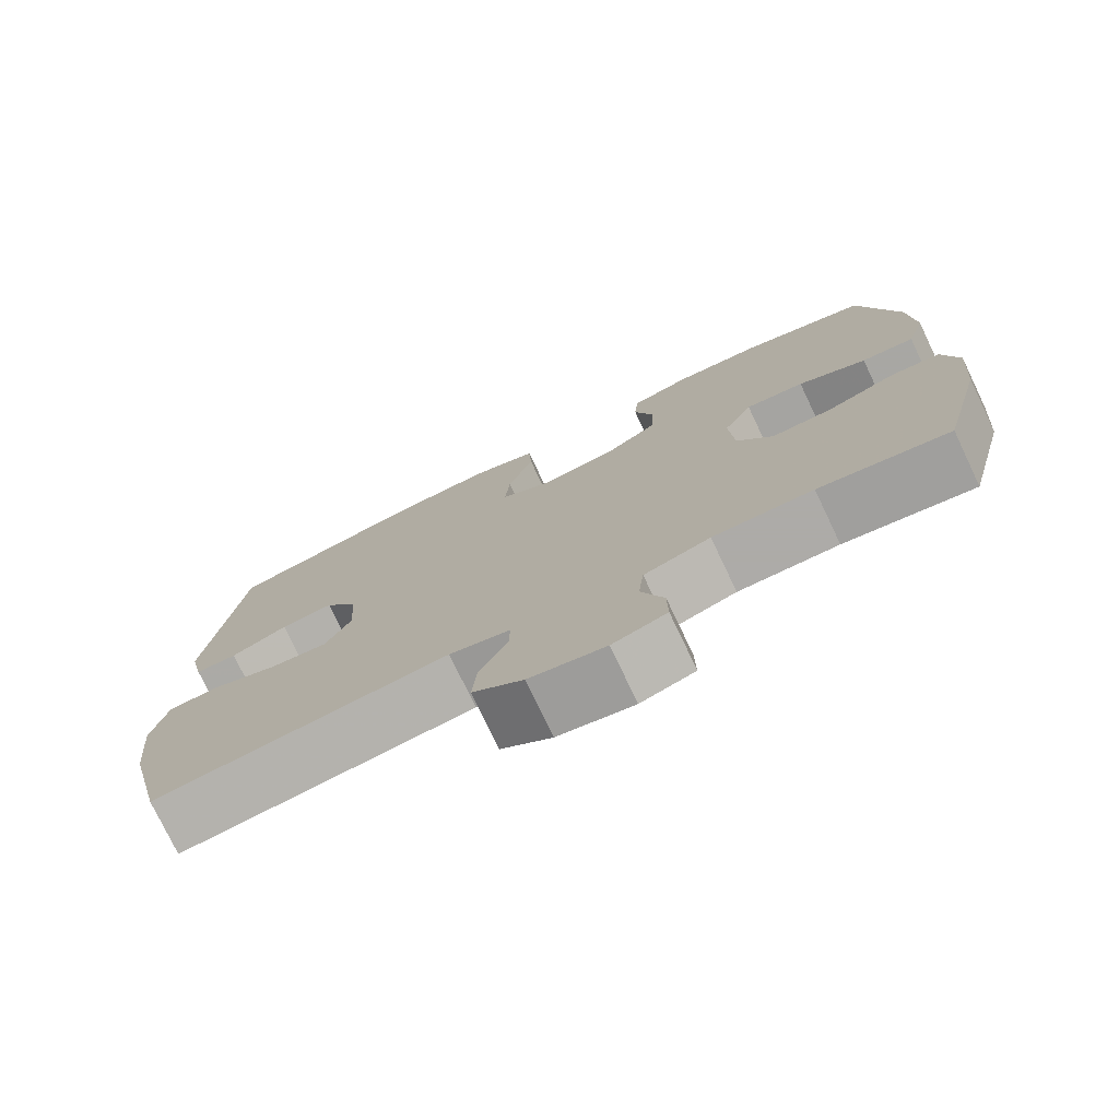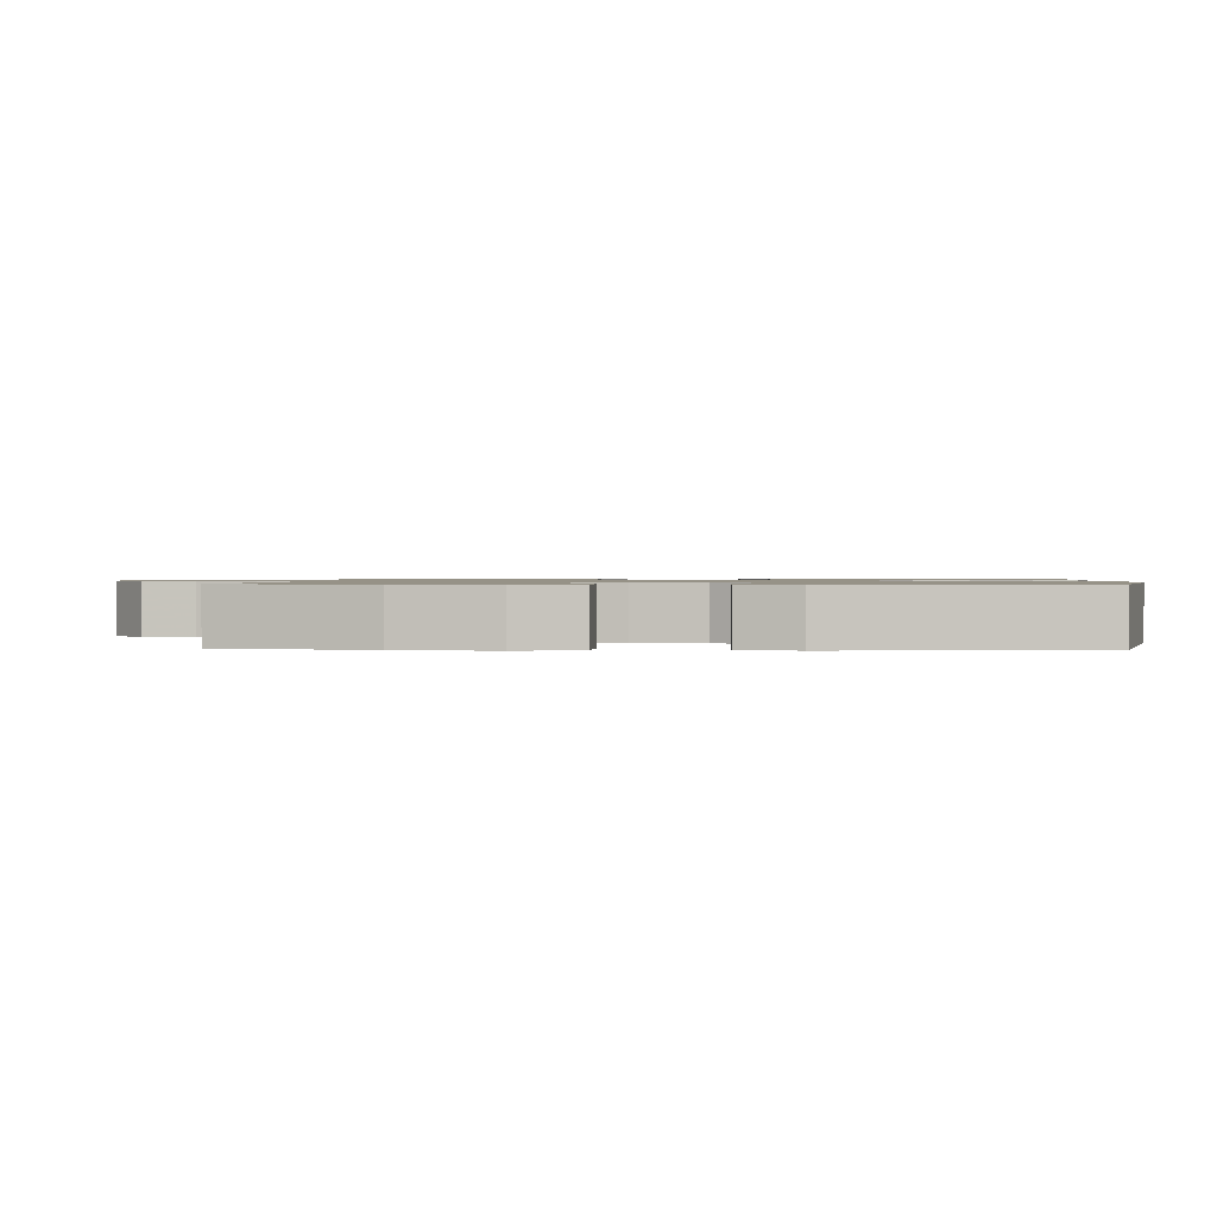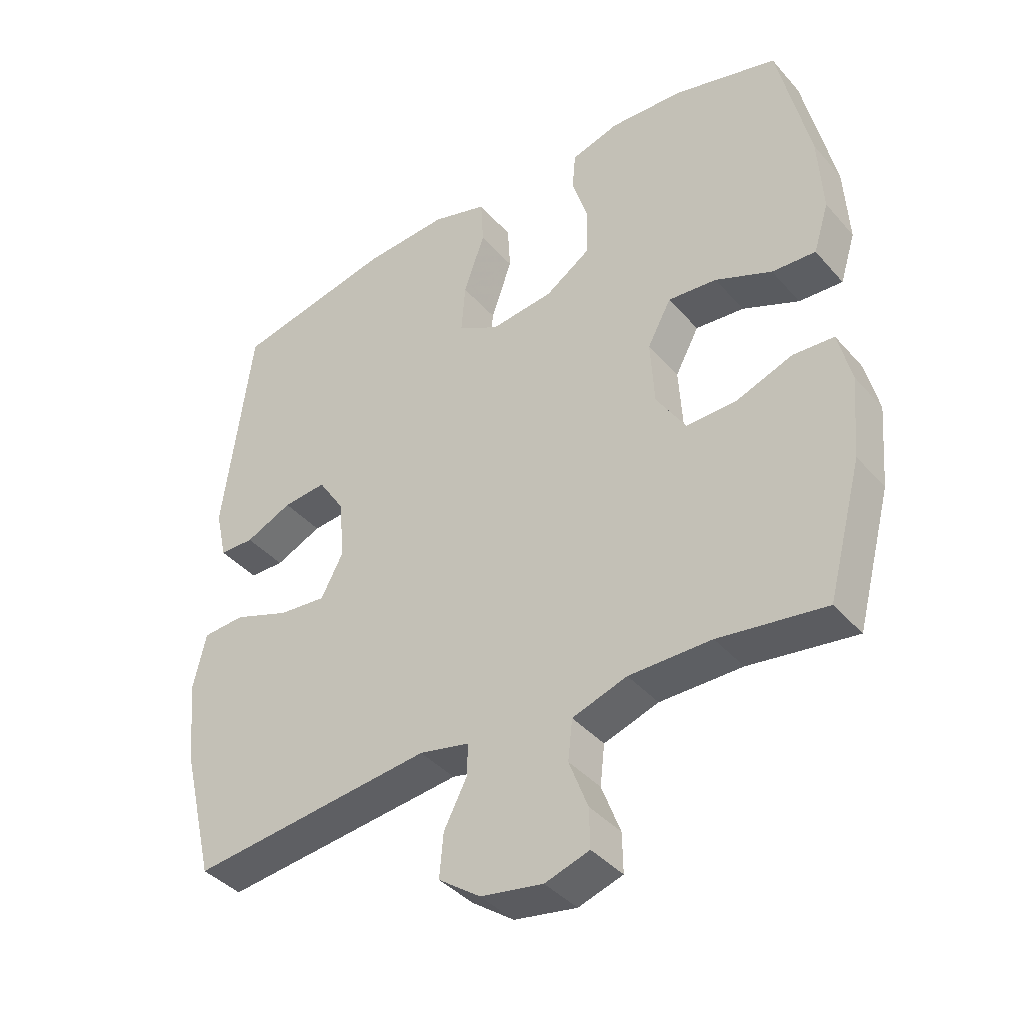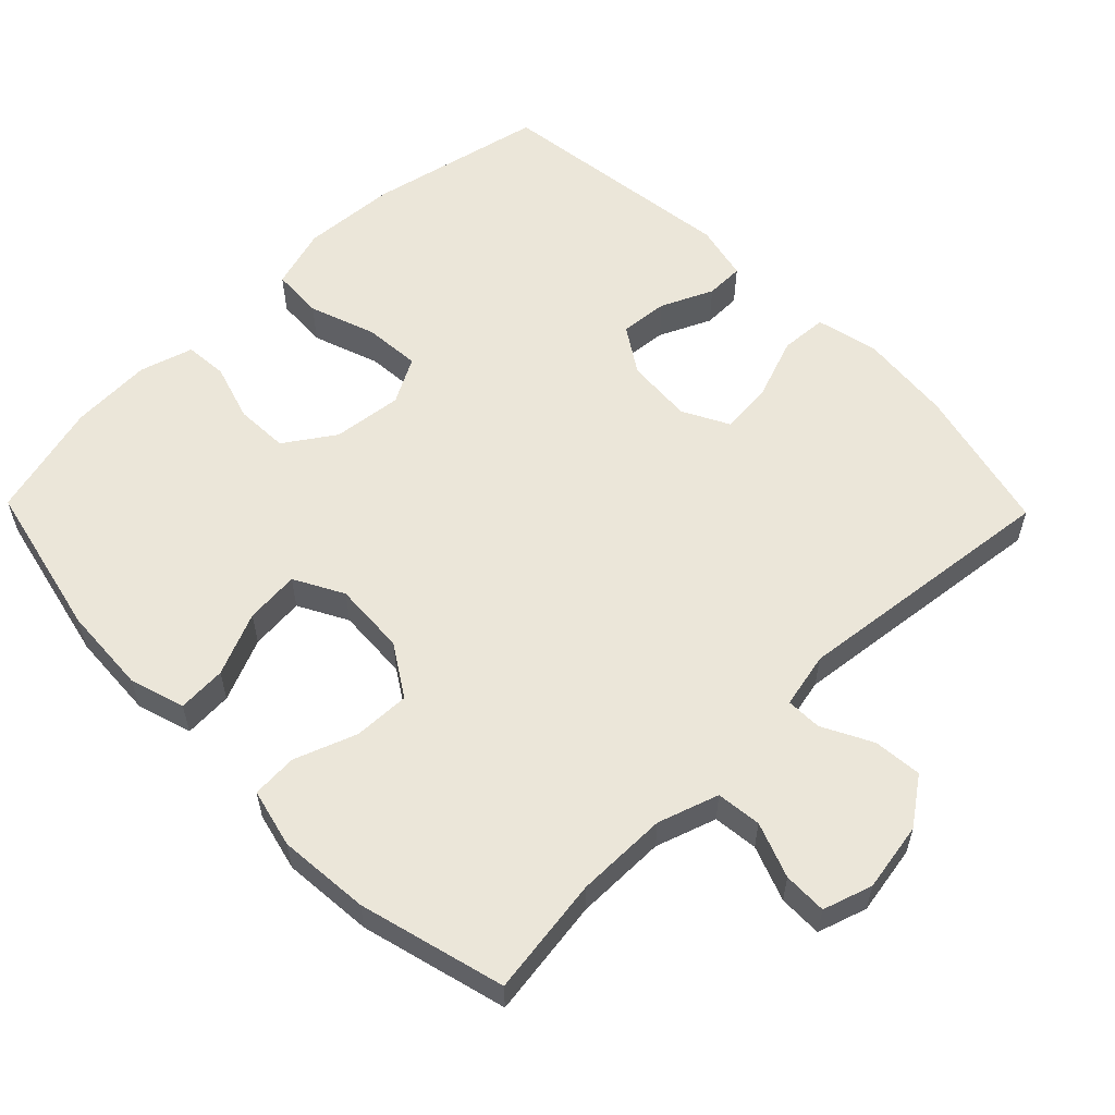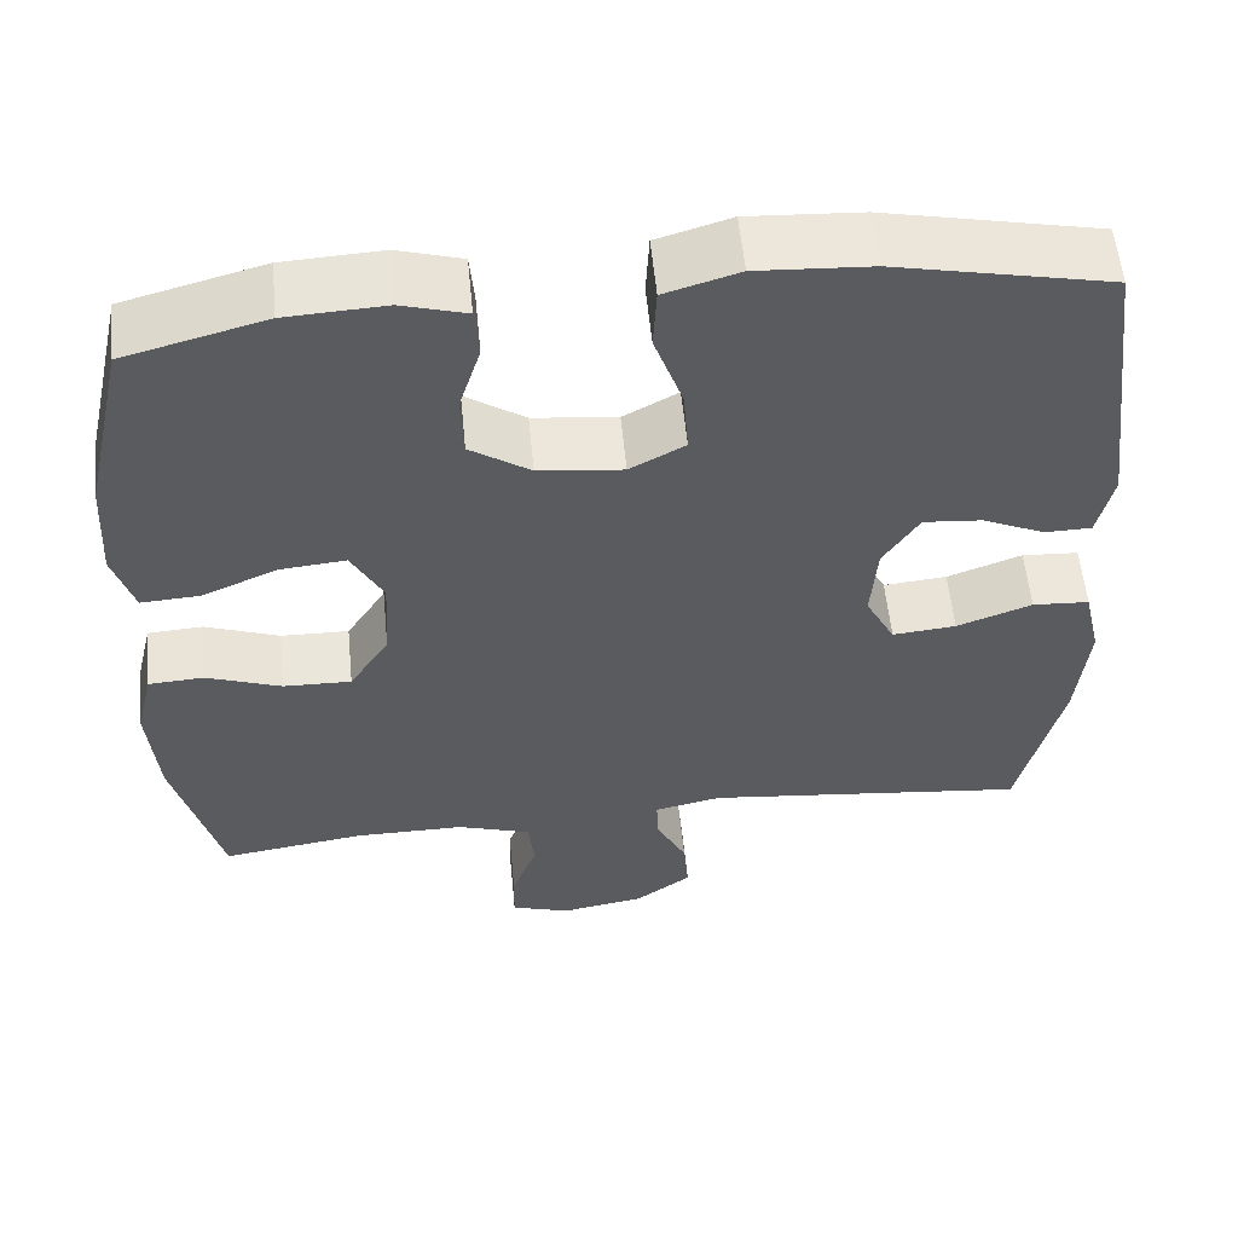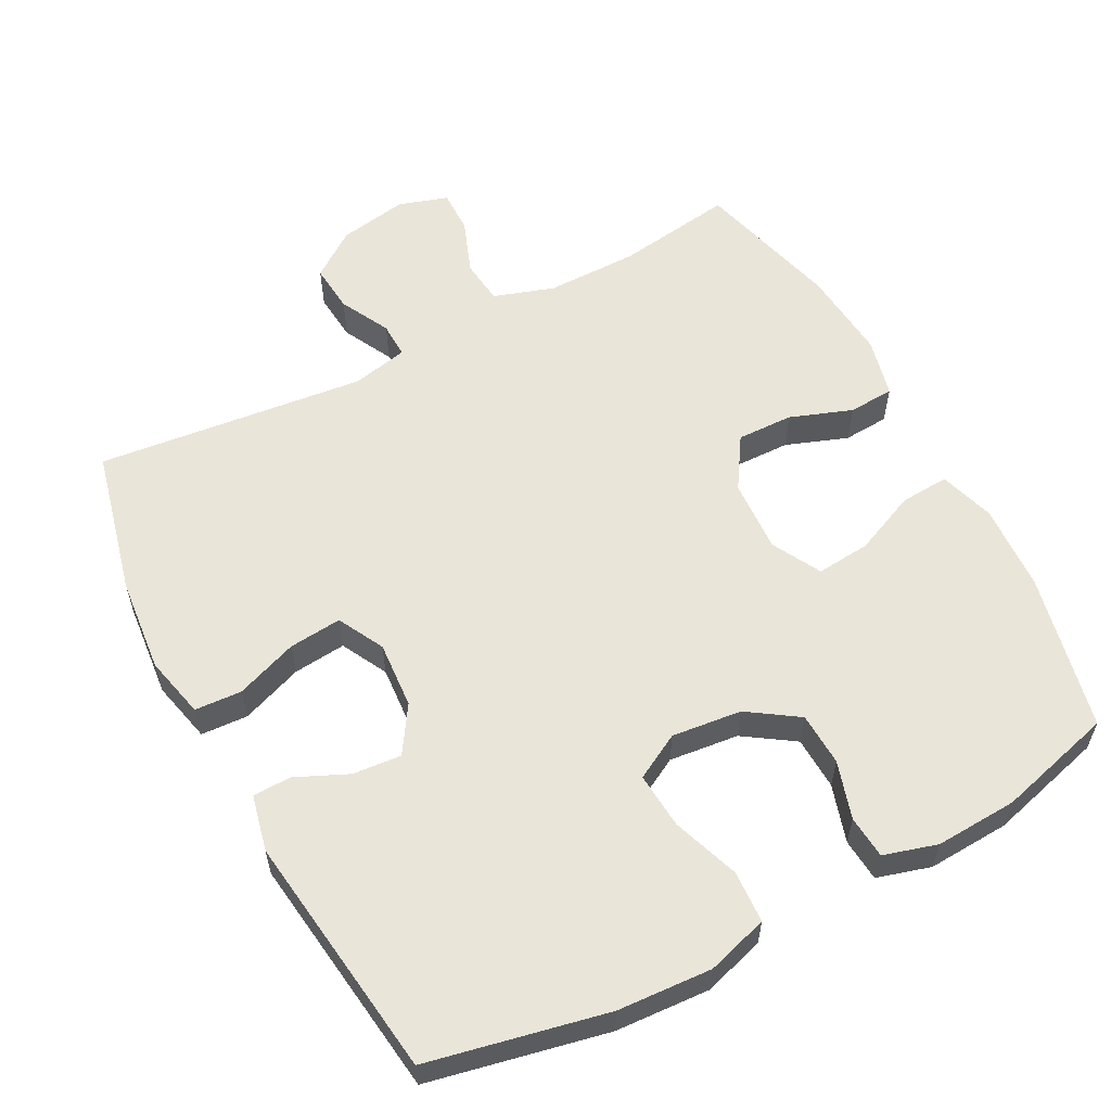
<metadata>
{"format":"obj","ext":"obj","renderer":"f3d","projection":"perspective","resolution":1024,"background":"white","views":[{"elev":-76.5,"azim":25.5,"up":"+Z"},{"elev":1.0,"azim":-87.0,"up":"+Y"},{"elev":-40.0,"azim":36.7,"up":"+Z"},{"elev":57.5,"azim":135.7,"up":"+Y"},{"elev":56.5,"azim":174.4,"up":"+Z"},{"elev":58.2,"azim":-27.9,"up":"+Y"}]}
</metadata>
<code>
v 0.5 0.07 -0.5
v 0.334 0.07 -0.476
v 0.206 0.07 -0.476
v 0.121 0.07 -0.504
v 0.114 0.07 -0.567
v 0.143 0.07 -0.644
v 0.144 0.07 -0.705
v 0.075 0.07 -0.727
v -0.022 0.07 -0.71
v -0.087 0.07 -0.663
v -0.081 0.07 -0.595
v -0.045 0.07 -0.525
v -0.044 0.07 -0.475
v -0.122 0.07 -0.458
v -0.5 0.07 -0.5
v -0.55 0.07 -0.294
v -0.563 0.07 -0.162
v -0.543 0.07 -0.075
v -0.477 0.07 -0.071
v -0.39 0.07 -0.103
v -0.316 0.07 -0.11
v -0.282 0.07 -0.045
v -0.289 0.07 0.049
v -0.331 0.07 0.114
v -0.399 0.07 0.108
v -0.472 0.07 0.075
v -0.526 0.07 0.076
v -0.544 0.07 0.155
v -0.5 0.07 0.5
v -0.251 0.07 0.553
v -0.119 0.07 0.561
v -0.033 0.07 0.535
v -0.029 0.07 0.462
v -0.062 0.07 0.368
v -0.068 0.07 0.289
v -0.004 0.07 0.254
v 0.094 0.07 0.265
v 0.164 0.07 0.312
v 0.167 0.07 0.387
v 0.142 0.07 0.468
v 0.147 0.07 0.528
v 0.222 0.07 0.55
v 0.337 0.07 0.544
v 0.5 0.07 0.5
v 0.549 0.07 0.28
v 0.556 0.07 0.157
v 0.532 0.07 0.08
v 0.464 0.07 0.084
v 0.376 0.07 0.122
v 0.3 0.07 0.129
v 0.263 0.07 0.06
v 0.269 0.07 -0.043
v 0.315 0.07 -0.115
v 0.394 0.07 -0.113
v 0.481 0.07 -0.081
v 0.545 0.07 -0.085
v 0.565 0.07 -0.168
v 0.554 0.07 -0.296
v 0.5 0 -0.5
v 0.334 0 -0.476
v 0.206 0 -0.476
v 0.121 0 -0.504
v 0.114 0 -0.567
v 0.143 0 -0.644
v 0.144 0 -0.705
v 0.075 0 -0.727
v -0.022 0 -0.71
v -0.087 0 -0.663
v -0.081 0 -0.595
v -0.045 0 -0.525
v -0.044 0 -0.475
v -0.122 0 -0.458
v -0.5 0 -0.5
v -0.55 0 -0.294
v -0.563 0 -0.162
v -0.543 0 -0.075
v -0.477 0 -0.071
v -0.39 0 -0.103
v -0.316 0 -0.11
v -0.282 0 -0.045
v -0.289 0 0.049
v -0.331 0 0.114
v -0.399 0 0.108
v -0.472 0 0.075
v -0.526 0 0.076
v -0.544 0 0.155
v -0.5 0 0.5
v -0.251 0 0.553
v -0.119 0 0.561
v -0.033 0 0.535
v -0.029 0 0.462
v -0.062 0 0.368
v -0.068 0 0.289
v -0.004 0 0.254
v 0.094 0 0.265
v 0.164 0 0.312
v 0.167 0 0.387
v 0.142 0 0.468
v 0.147 0 0.528
v 0.222 0 0.55
v 0.337 0 0.544
v 0.5 0 0.5
v 0.549 0 0.28
v 0.556 0 0.157
v 0.532 0 0.08
v 0.464 0 0.084
v 0.376 0 0.122
v 0.3 0 0.129
v 0.263 0 0.06
v 0.269 0 -0.043
v 0.315 0 -0.115
v 0.394 0 -0.113
v 0.481 0 -0.081
v 0.545 0 -0.085
v 0.565 0 -0.168
v 0.554 0 -0.296
f 58 1 2
f 57 58 2
f 56 57 2
f 55 56 2
f 54 55 2
f 53 54 2 3
f 52 53 3 4
f 51 52 4
f 47 48 49
f 46 47 49
f 45 46 49
f 44 45 49
f 43 44 49
f 42 43 49
f 41 42 49
f 40 41 49
f 39 40 49
f 38 39 49 50
f 37 38 50 51
f 32 33 34
f 31 32 34
f 30 31 34
f 29 30 34
f 28 29 34
f 27 28 34
f 26 27 34
f 25 26 34
f 24 25 34 35
f 23 24 35 36
f 18 19 20
f 17 18 20
f 16 17 20
f 15 16 20
f 14 15 20
f 13 14 20 21
f 10 11 12
f 9 10 12
f 8 9 12
f 7 8 12
f 6 7 12
f 5 6 12
f 4 5 12 13
f 51 4 13
f 37 51 13
f 36 37 13
f 23 36 13
f 22 23 13
f 13 21 22
f 60 59 116
f 60 116 115
f 60 115 114
f 60 114 113
f 60 113 112
f 61 60 112 111
f 62 61 111 110
f 62 110 109
f 107 106 105
f 107 105 104
f 107 104 103
f 107 103 102
f 107 102 101
f 107 101 100
f 107 100 99
f 107 99 98
f 107 98 97
f 108 107 97 96
f 109 108 96 95
f 92 91 90
f 92 90 89
f 92 89 88
f 92 88 87
f 92 87 86
f 92 86 85
f 92 85 84
f 92 84 83
f 93 92 83 82
f 94 93 82 81
f 78 77 76
f 78 76 75
f 78 75 74
f 78 74 73
f 78 73 72
f 79 78 72 71
f 70 69 68
f 70 68 67
f 70 67 66
f 70 66 65
f 70 65 64
f 70 64 63
f 71 70 63 62
f 71 62 109
f 71 109 95
f 71 95 94
f 71 94 81
f 71 81 80
f 80 79 71
f 1 59 60 2
f 2 60 61 3
f 3 61 62 4
f 4 62 63 5
f 5 63 64 6
f 6 64 65 7
f 7 65 66 8
f 8 66 67 9
f 9 67 68 10
f 10 68 69 11
f 11 69 70 12
f 12 70 71 13
f 13 71 72 14
f 14 72 73 15
f 15 73 74 16
f 16 74 75 17
f 17 75 76 18
f 18 76 77 19
f 19 77 78 20
f 20 78 79 21
f 21 79 80 22
f 22 80 81 23
f 23 81 82 24
f 24 82 83 25
f 25 83 84 26
f 26 84 85 27
f 27 85 86 28
f 28 86 87 29
f 29 87 88 30
f 30 88 89 31
f 31 89 90 32
f 32 90 91 33
f 33 91 92 34
f 34 92 93 35
f 35 93 94 36
f 36 94 95 37
f 37 95 96 38
f 38 96 97 39
f 39 97 98 40
f 40 98 99 41
f 41 99 100 42
f 42 100 101 43
f 43 101 102 44
f 44 102 103 45
f 45 103 104 46
f 46 104 105 47
f 47 105 106 48
f 48 106 107 49
f 49 107 108 50
f 50 108 109 51
f 51 109 110 52
f 52 110 111 53
f 53 111 112 54
f 54 112 113 55
f 55 113 114 56
f 56 114 115 57
f 57 115 116 58
f 58 116 59 1

</code>
